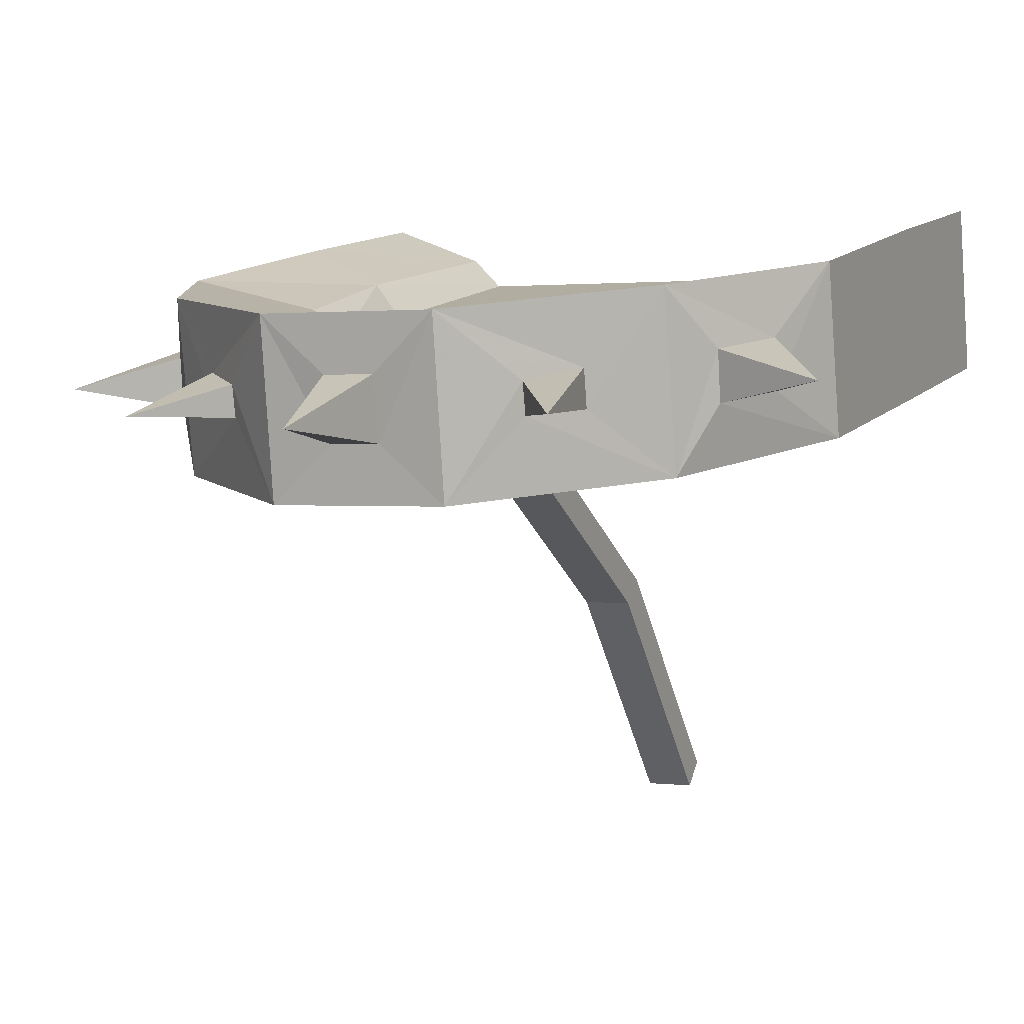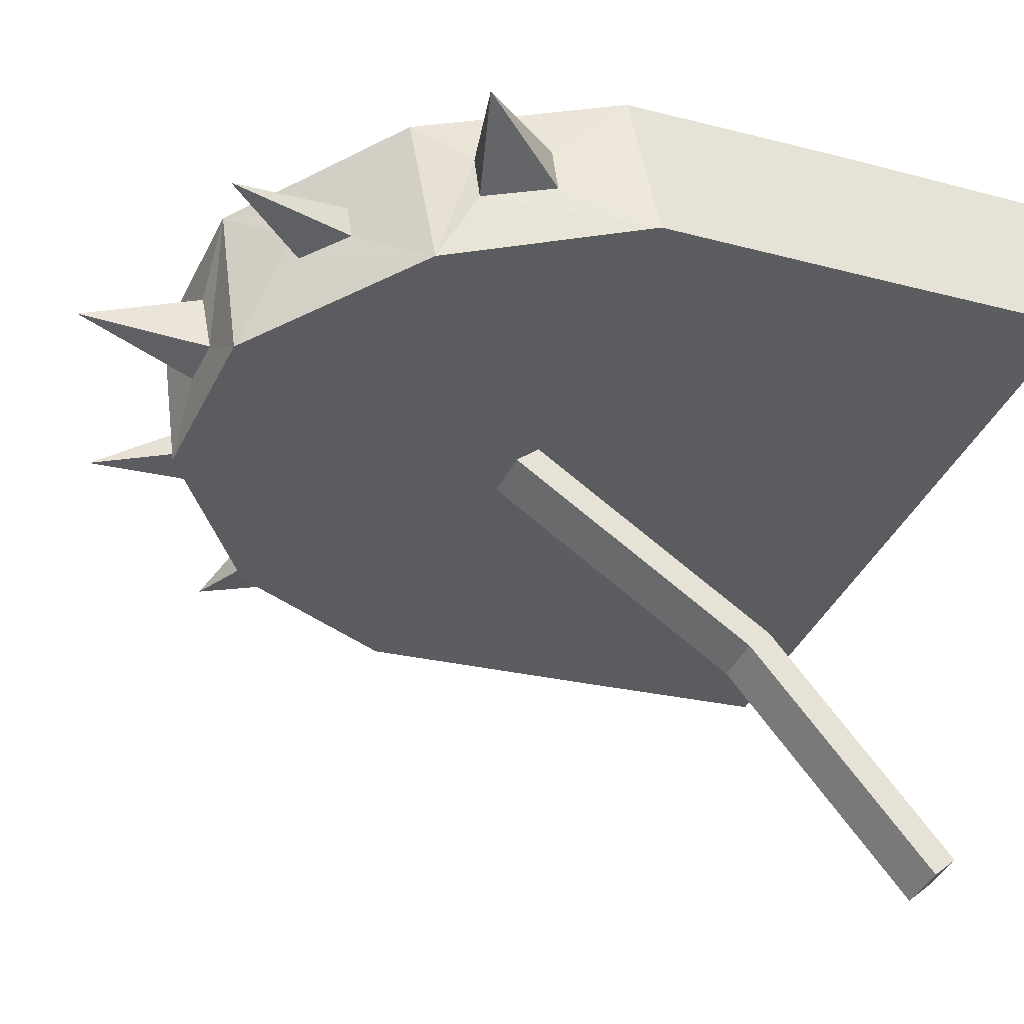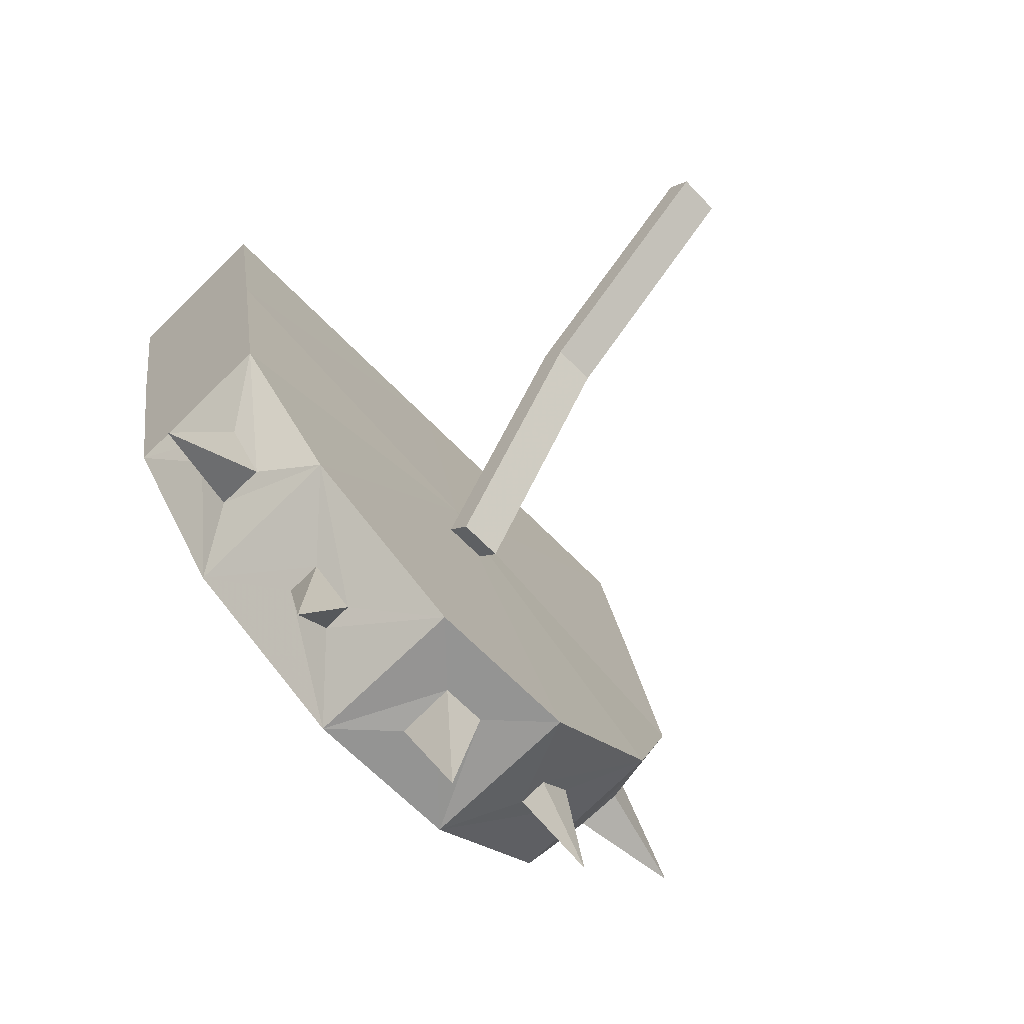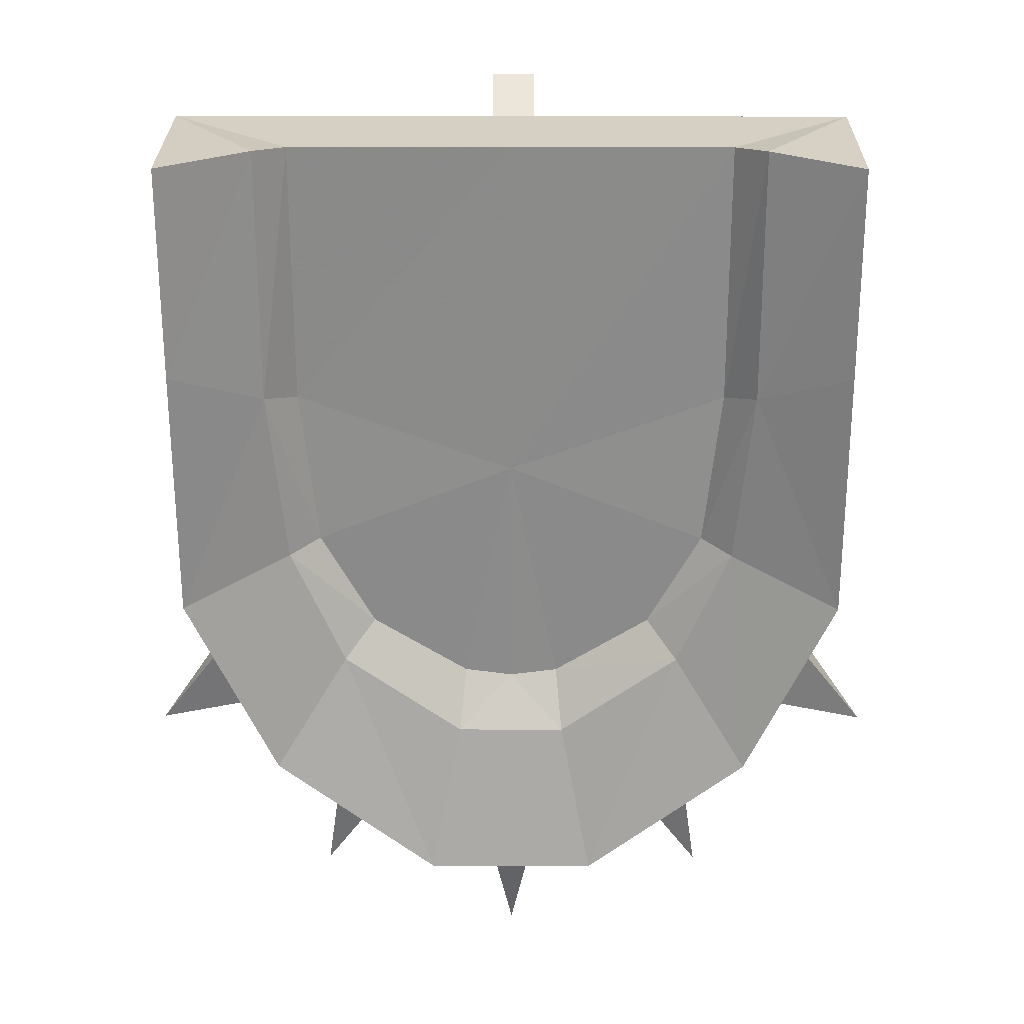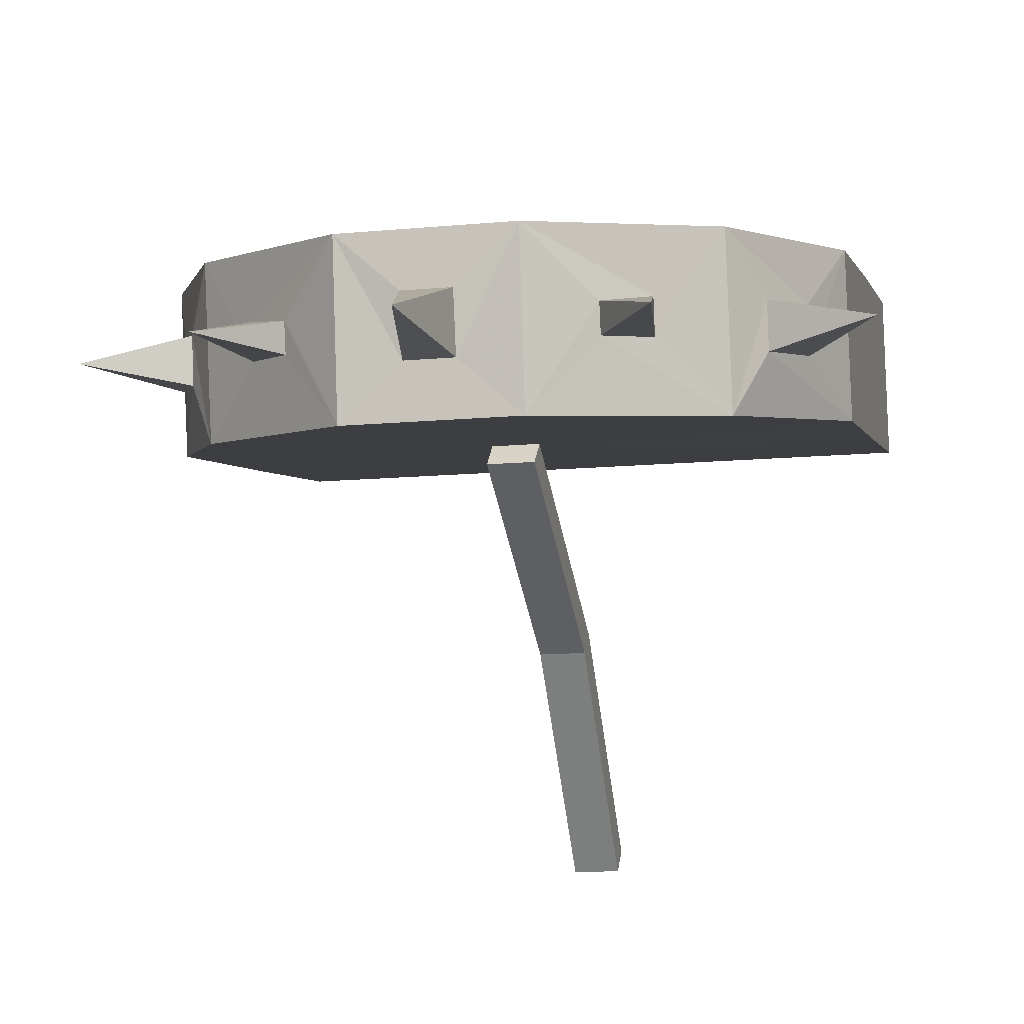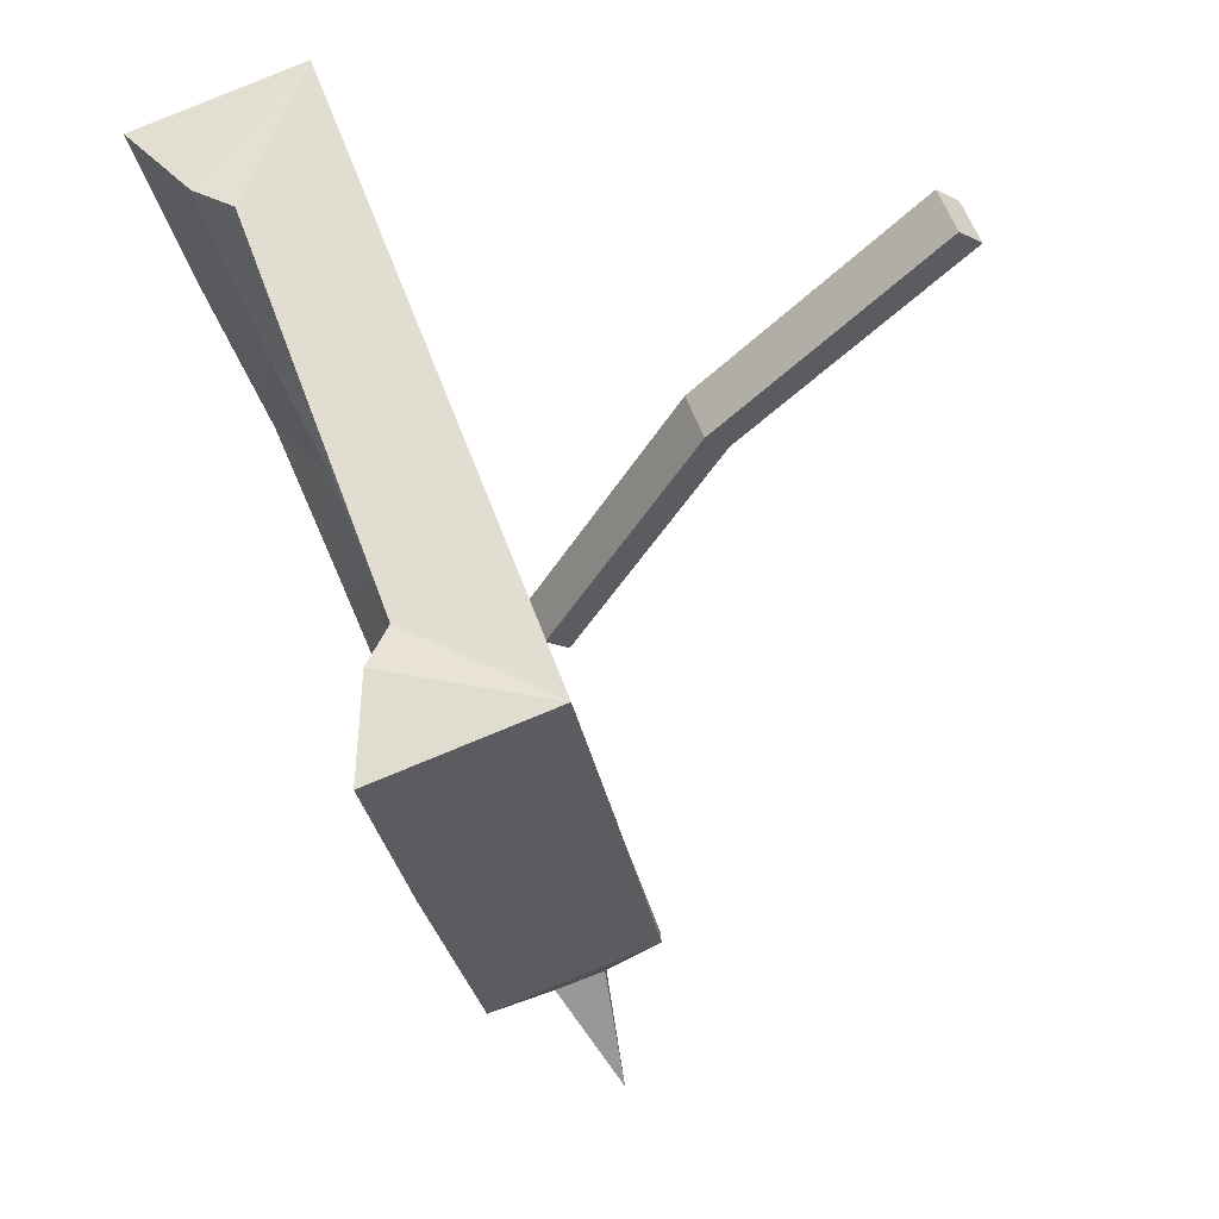
<metadata>
{"format":"obj","ext":"obj","renderer":"f3d","projection":"perspective","resolution":1024,"background":"white","views":[{"elev":1.3,"azim":24.5,"up":"+Z"},{"elev":-42.6,"azim":64.9,"up":"+Z"},{"elev":-62.3,"azim":133.1,"up":"+Y"},{"elev":16.1,"azim":0.4,"up":"+Y"},{"elev":-12.3,"azim":12.6,"up":"+Z"},{"elev":57.8,"azim":70.3,"up":"+Y"}]}
</metadata>
<code>
v 0 -0.4375 0.1953
v -0.3203 -0.8438 0.125
v -0.4375 -0.6016 0.1719
v -0.4375 -0.2734 0.2266
v -0.4375 0 0.2734
v 0 0 0.2734
v 0.4375 -0.2734 0.2266
v 0.4375 -0.6016 0.1719
v 0.3203 -0.8438 0.125
v 0.1094 -1.016 0.09375
v 0 -1.016 0.09375
v -0.1094 -1.016 0.09375
v -0.1875 -0.9688 0.1953
v -0.2422 -0.9219 0.2031
v -0.3203 -0.8828 0.3438
v -0.3594 -0.8125 0.2734
v -0.3594 -0.8047 0.2109
v -0.3984 -0.7188 0.2266
v -0.4375 -0.6406 0.3828
v -0.4375 -0.3125 0.4453
v -0.4375 -0.03906 0.4922
v -0.3203 -0.02344 0.4453
v -0.2812 -0.02344 0.4062
v 0 -0.02344 0.4062
v 0.4375 0 0.2734
v 0.4375 -0.3125 0.4453
v 0.4375 -0.6406 0.3828
v 0.3984 -0.7188 0.2266
v 0.3594 -0.8047 0.2109
v 0.3594 -0.8125 0.2734
v 0.3203 -0.8828 0.3438
v 0.2422 -0.9219 0.2031
v 0.1875 -0.9688 0.1953
v 0.1875 -0.9766 0.2344
v 0.1094 -1.047 0.3125
v 0.03125 -1.023 0.1641
v -0.03125 -1.023 0.1641
v -0.1094 -1.047 0.3125
v -0.1875 -0.9766 0.2344
v -0.2656 -1.086 0.1953
v -0.2422 -0.9297 0.25
v -0.2266 -0.7344 0.3203
v -0.2969 -0.5781 0.3438
v -0.3984 -0.7266 0.2891
v -0.4922 -0.8516 0.2344
v -0.3203 -0.3516 0.3906
v 0 -0.8438 0.3047
v 0 -1.047 0.3125
v 0.07031 -0.8438 0.3047
v 0 -0.7734 0.2734
v -0.07031 -0.8438 0.3047
v -0.0625 -0.7656 0.2734
v -0.1875 -0.6875 0.2891
v -0.2578 -0.5625 0.3125
v -0.2812 -0.3594 0.3438
v 0 -0.4609 0.3281
v -0.03125 -1.039 0.2422
v 0.03125 -1.039 0.2422
v 0 -1.188 0.1797
v 0.2969 -0.5781 0.3438
v 0.2266 -0.7344 0.3203
v 0.2422 -0.9297 0.25
v 0.2656 -1.086 0.1953
v 0.3203 -0.3516 0.3906
v 0.3984 -0.7266 0.2891
v 0.4922 -0.8516 0.2344
v 0.0625 -0.7656 0.2734
v 0.1875 -0.6875 0.2891
v 0.2578 -0.5625 0.3125
v 0.2812 -0.3594 0.3438
v 0.2812 -0.02344 0.4062
v 0.3203 -0.02344 0.4453
v 0.4375 -0.03906 0.4922
v -0.03125 -0.5703 0.1719
v 0.03125 -0.5703 0.1719
v 0.03125 -0.2422 -0.02344
v -0.03125 -0.2422 -0.02344
v -0.03125 -0.6016 0.1406
v 0.03125 -0.6016 0.1406
v 0.03125 -0.2734 -0.05469
v 0.03125 -0.03125 -0.3359
v -0.03125 -0.03125 -0.3359
v -0.03125 0 -0.3047
v 0.03125 0 -0.3047
v 0.03125 -0.2578 -0.03906
v 0 -0.2734 -0.05469
v -0.03125 -0.2734 -0.05469
v -0.03125 -0.2578 -0.03906
v 0 -0.2422 -0.02344
f 1 2 3
f 1 3 4
f 1 4 5
f 1 5 6
f 1 6 7
f 1 7 8
f 1 8 9
f 1 9 10
f 1 10 11
f 1 11 12
f 1 12 2
f 3 19 20
f 3 20 4
f 4 20 21
f 4 21 5
f 6 25 7
f 7 25 26
f 7 26 8
f 8 26 27
f 13 39 40
f 13 40 14
f 14 40 41
f 15 38 42
f 15 42 43
f 15 43 19
f 16 44 45
f 16 45 17
f 17 45 18
f 18 45 44
f 43 46 19
f 19 46 20
f 20 46 22
f 20 22 21
f 47 38 48
f 47 48 35
f 47 35 49
f 47 51 38
f 38 51 42
f 39 41 40
f 36 58 59
f 36 59 37
f 37 59 57
f 57 59 58
f 31 60 61
f 31 61 35
f 32 62 63
f 32 63 33
f 33 63 34
f 34 63 62
f 27 64 60
f 27 60 31
f 28 65 66
f 28 66 29
f 29 66 30
f 30 66 65
f 35 61 49
f 25 73 26
f 26 73 64
f 26 64 27
f 73 72 64
f 2 12 13
f 2 13 14
f 2 14 15
f 2 15 16
f 2 16 17
f 2 17 3
f 3 17 18
f 3 18 19
f 8 27 28
f 8 28 29
f 8 29 9
f 9 29 30
f 9 30 31
f 9 31 32
f 9 32 33
f 9 33 10
f 10 33 34
f 10 34 35
f 10 35 36
f 10 36 11
f 11 36 12
f 12 36 37
f 12 37 38
f 12 38 39
f 12 39 13
f 14 41 15
f 15 41 38
f 15 19 44
f 15 44 16
f 18 44 19
f 41 39 38
f 48 38 57
f 48 57 58
f 48 58 35
f 35 58 36
f 37 57 38
f 31 35 62
f 31 62 32
f 34 62 35
f 27 31 65
f 27 65 28
f 30 65 31
f 5 21 22
f 5 22 23
f 5 23 6
f 6 23 24
f 6 24 25
f 52 50 56
f 52 56 53
f 53 56 54
f 54 56 55
f 55 56 24
f 55 24 23
f 50 67 56
f 56 67 68
f 56 68 69
f 56 69 70
f 56 70 71
f 56 71 24
f 24 71 25
f 25 71 72
f 25 72 73
f 47 49 50
f 47 50 51
f 42 51 52
f 42 52 53
f 42 53 43
f 43 53 54
f 43 54 46
f 46 54 55
f 46 55 23
f 46 23 22
f 50 52 51
f 49 61 67
f 49 67 50
f 61 68 67
f 68 61 60
f 68 60 69
f 69 60 64
f 69 64 70
f 70 64 72
f 70 72 71
f 74 75 76
f 74 76 77
f 74 77 78
f 74 78 75
f 75 78 79
f 75 79 80
f 75 80 76
f 81 82 83
f 81 83 84
f 81 84 85
f 81 85 80
f 81 80 86
f 81 86 82
f 82 86 87
f 82 87 88
f 82 88 83
f 83 88 77
f 83 77 89
f 83 89 84
f 84 89 76
f 84 76 85
f 79 78 87
f 79 87 80
f 78 77 87
f 74 76 89
f 79 87 86
f 75 80 85
f 78 77 88

</code>
